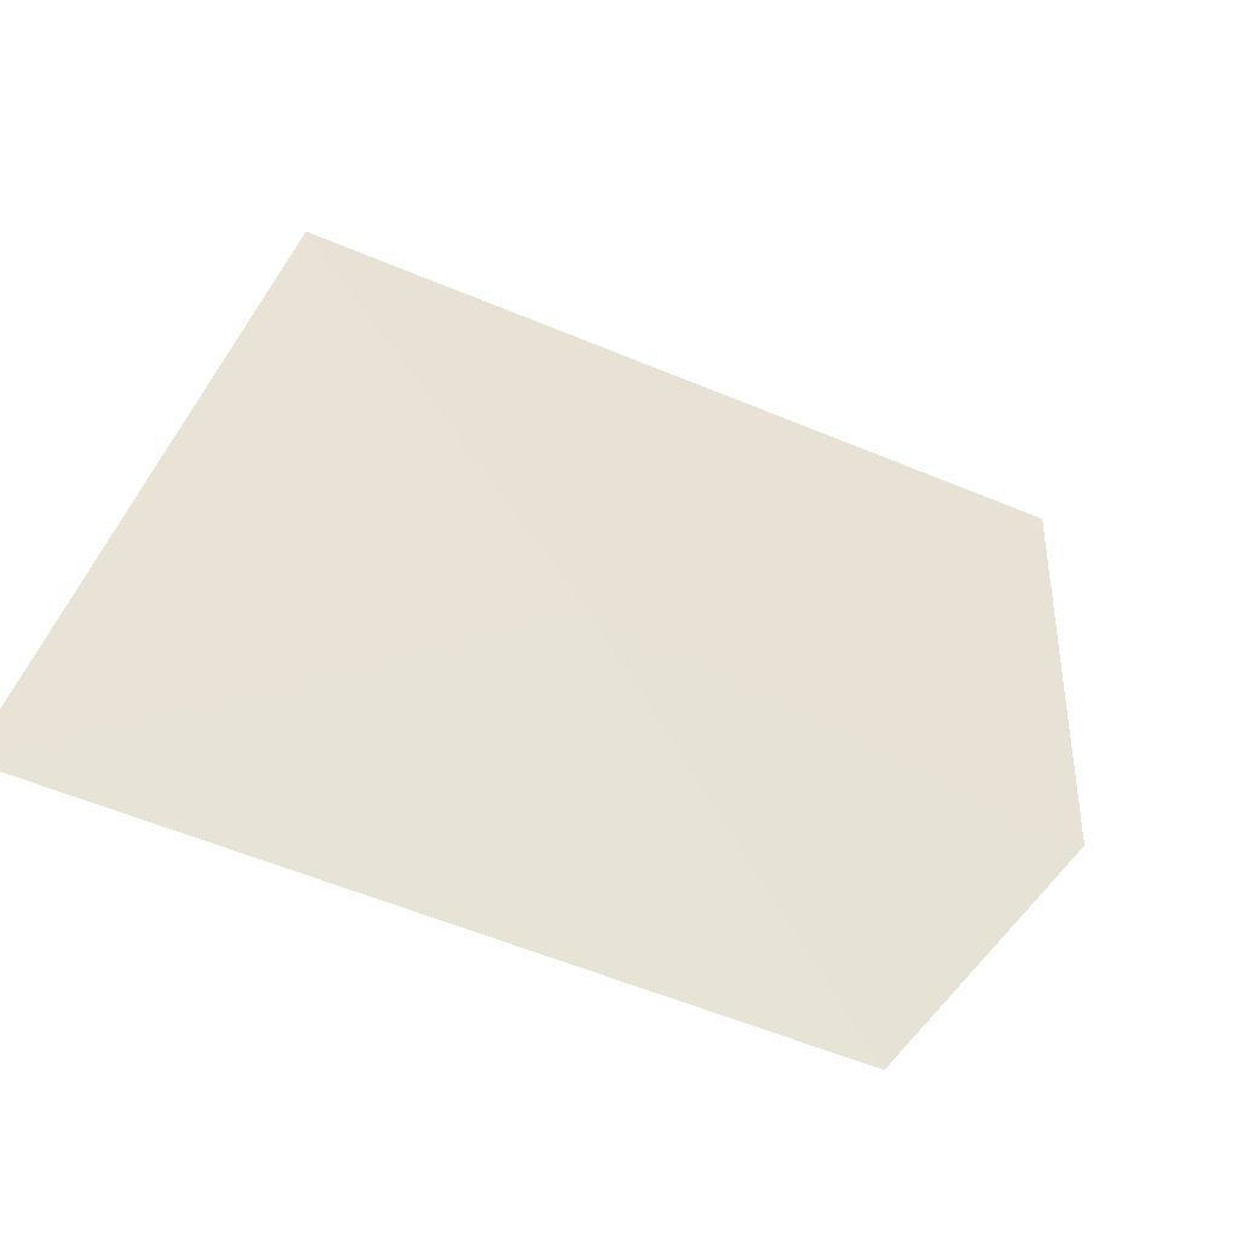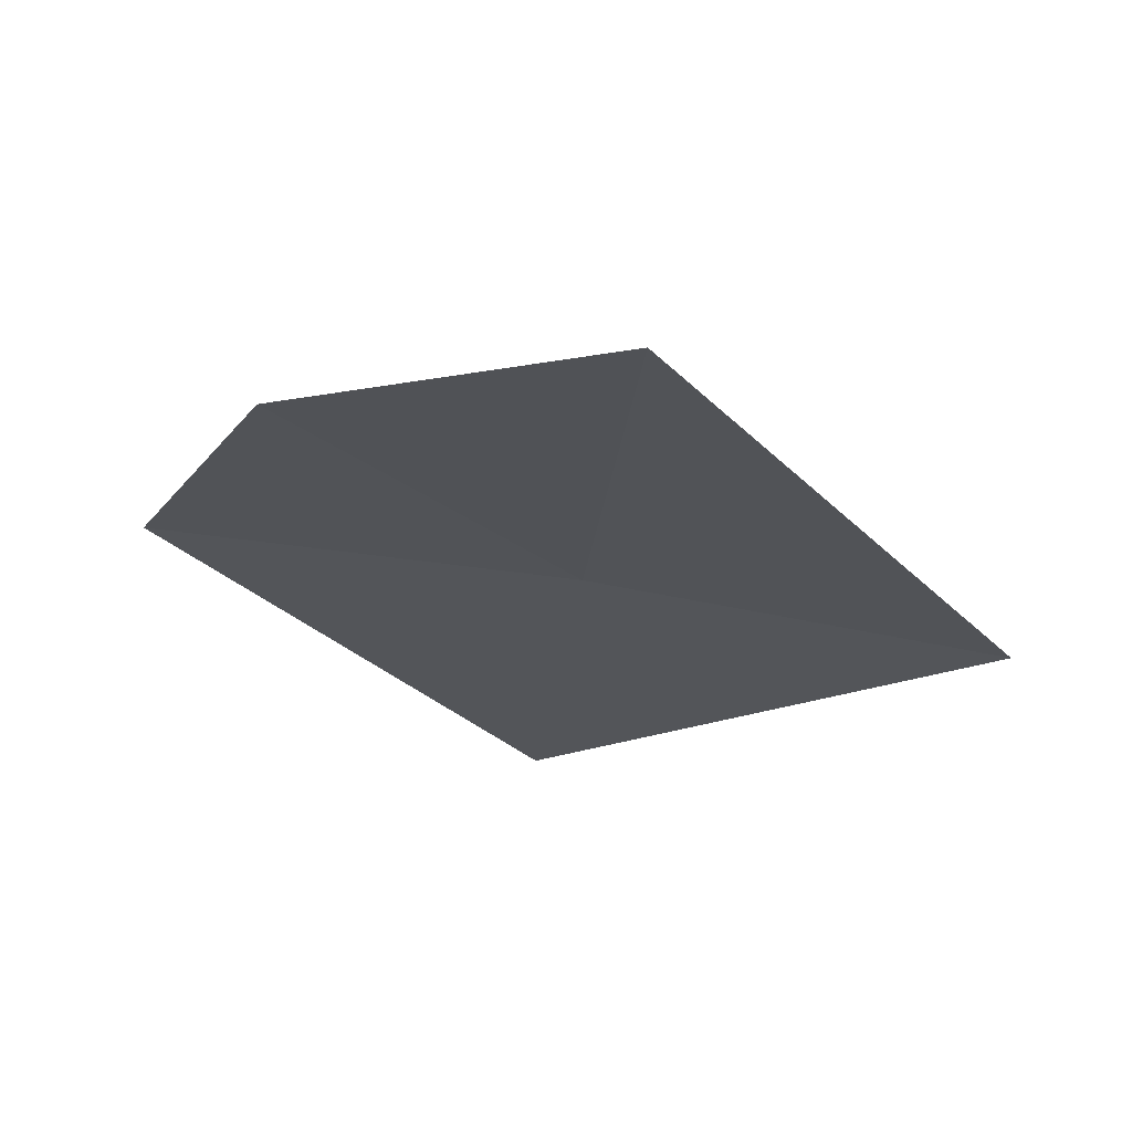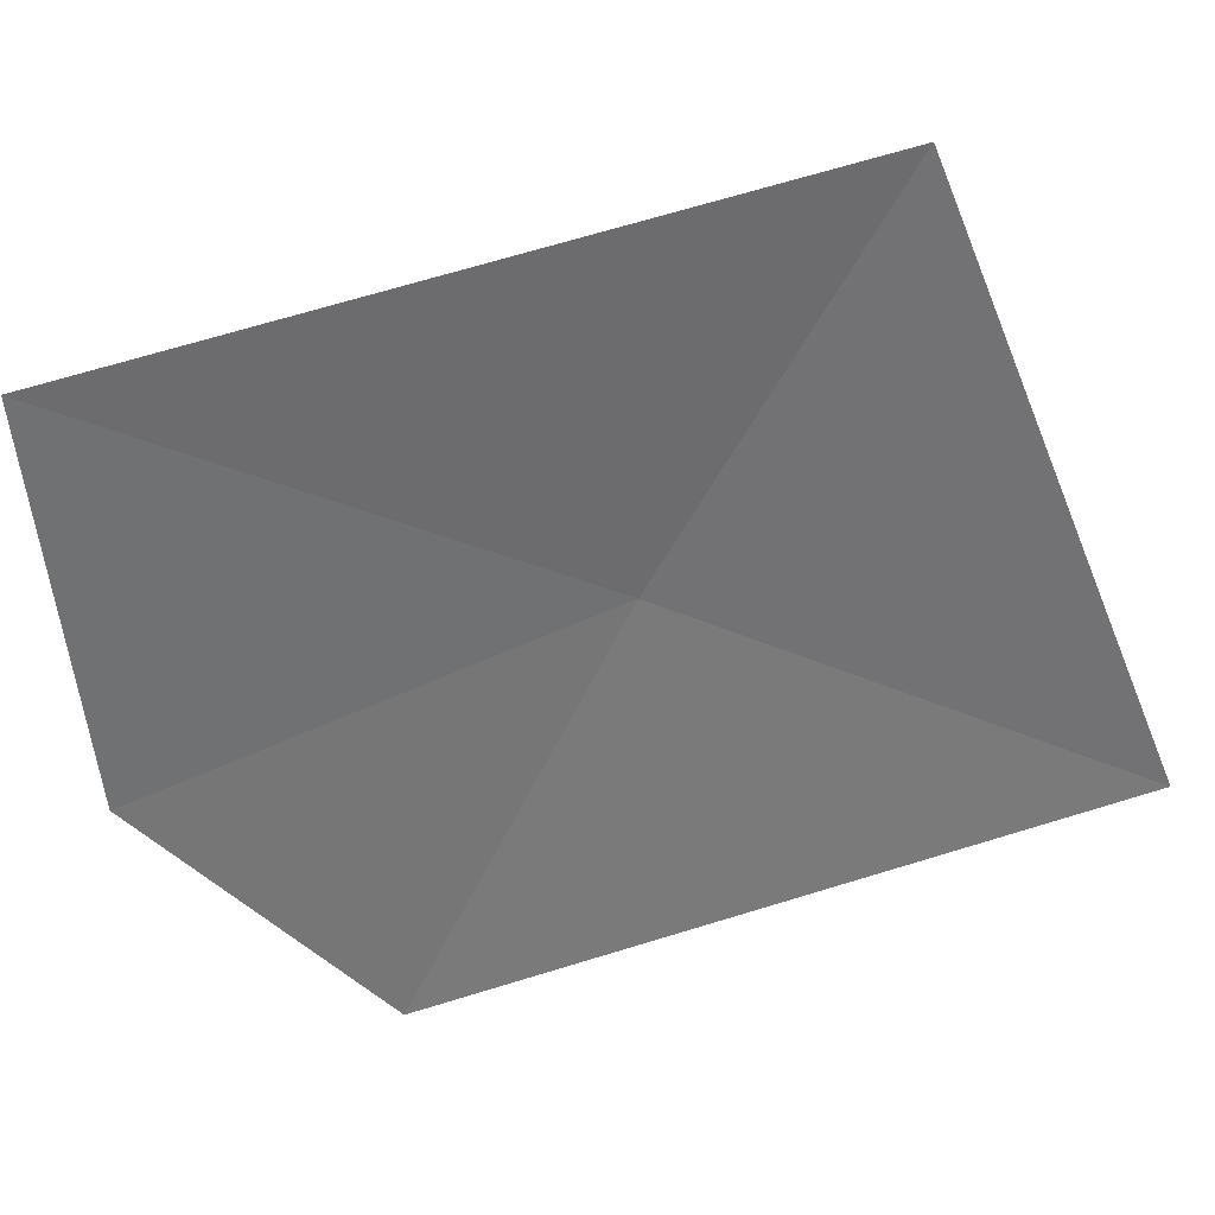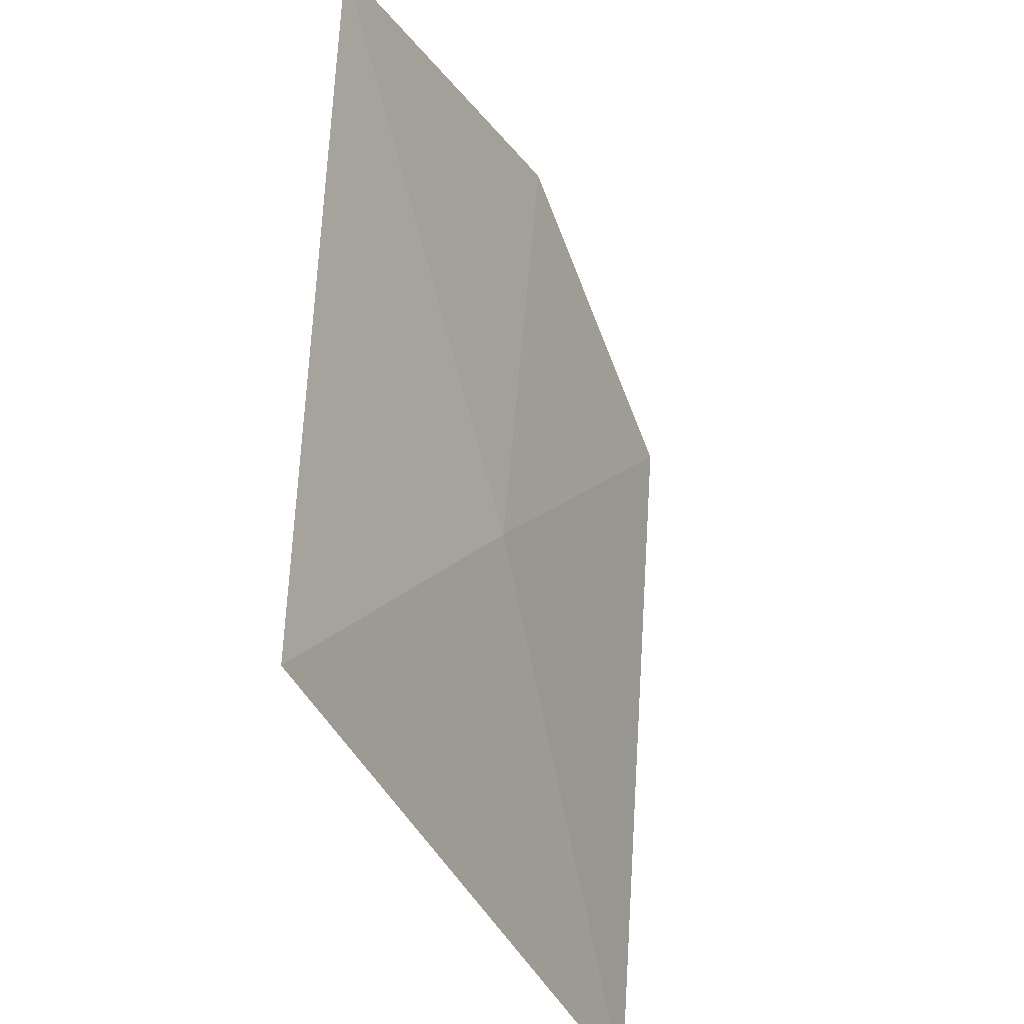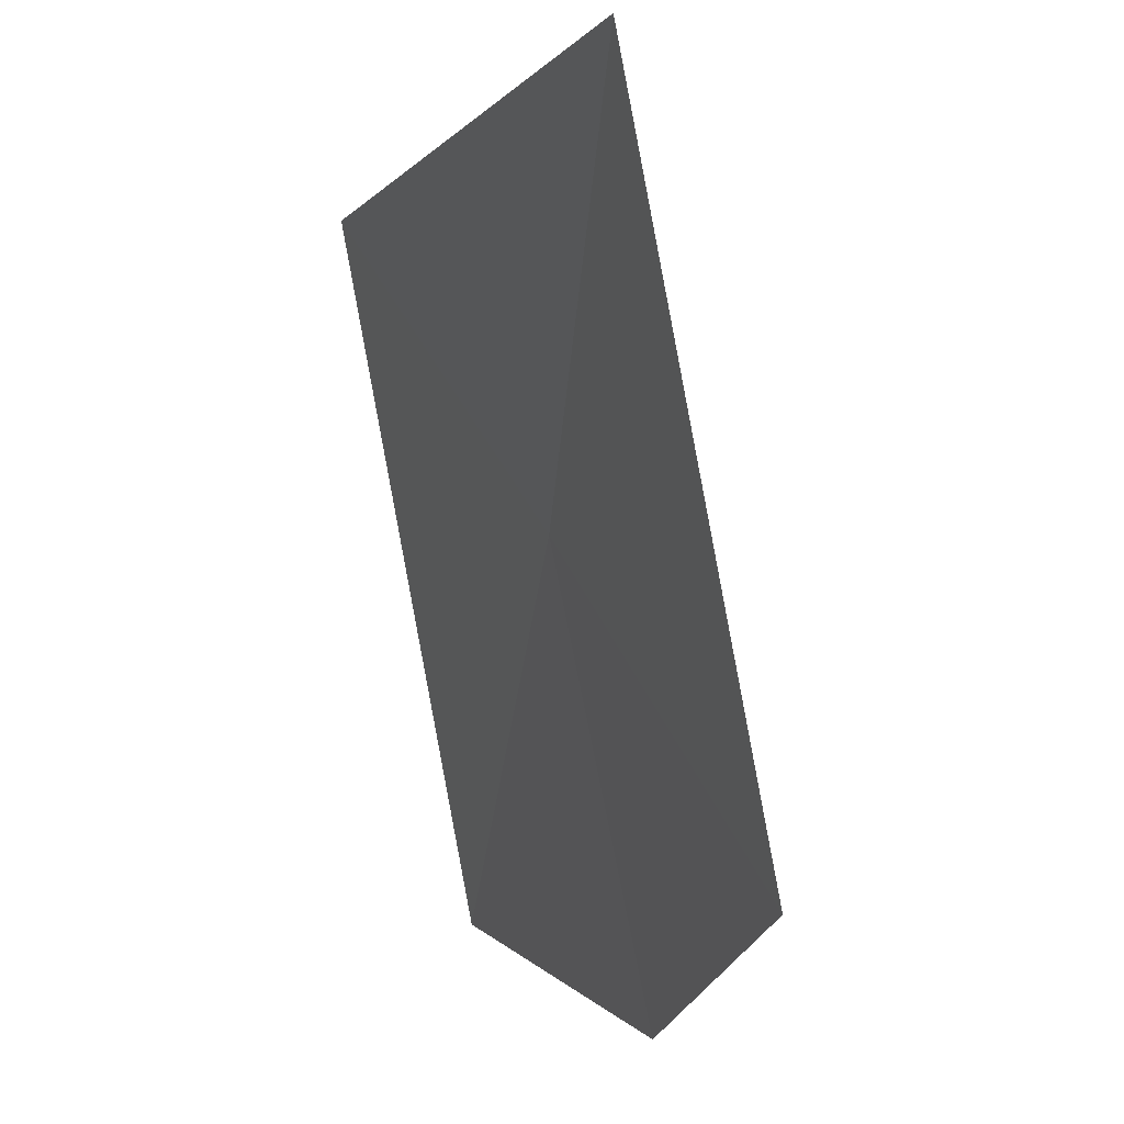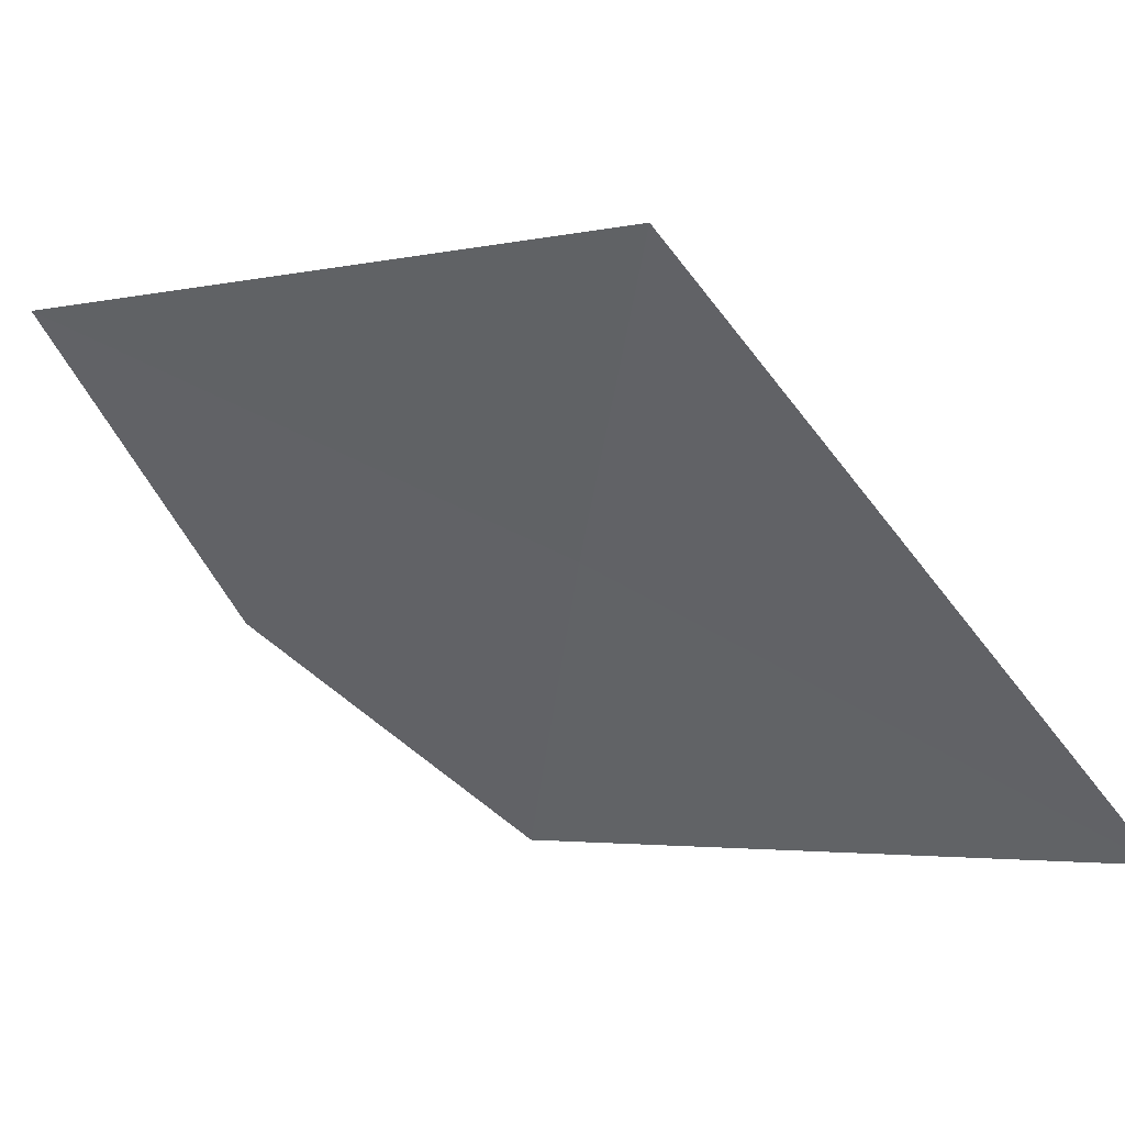
<metadata>
{"format":"obj","ext":"obj","renderer":"f3d","projection":"perspective","resolution":1024,"background":"white","views":[{"elev":-15.7,"azim":21.1,"up":"+Y"},{"elev":-75.3,"azim":115.0,"up":"+Z"},{"elev":7.1,"azim":-147.9,"up":"+Y"},{"elev":76.9,"azim":-46.8,"up":"+Y"},{"elev":-64.3,"azim":-39.2,"up":"+Y"},{"elev":20.2,"azim":-101.1,"up":"+Y"}]}
</metadata>
<code>
v 13.92 9.338 31.41
v 13.24 8.886 32.41
v 13.31 10.18 31.41
v 14.7 8.951 30.79
v 14.47 8.454 31.41
v 14.54 9.754 30.35
f 1 4 5
f 1 6 4
f 1 2 3
f 1 3 6
f 1 5 2

</code>
